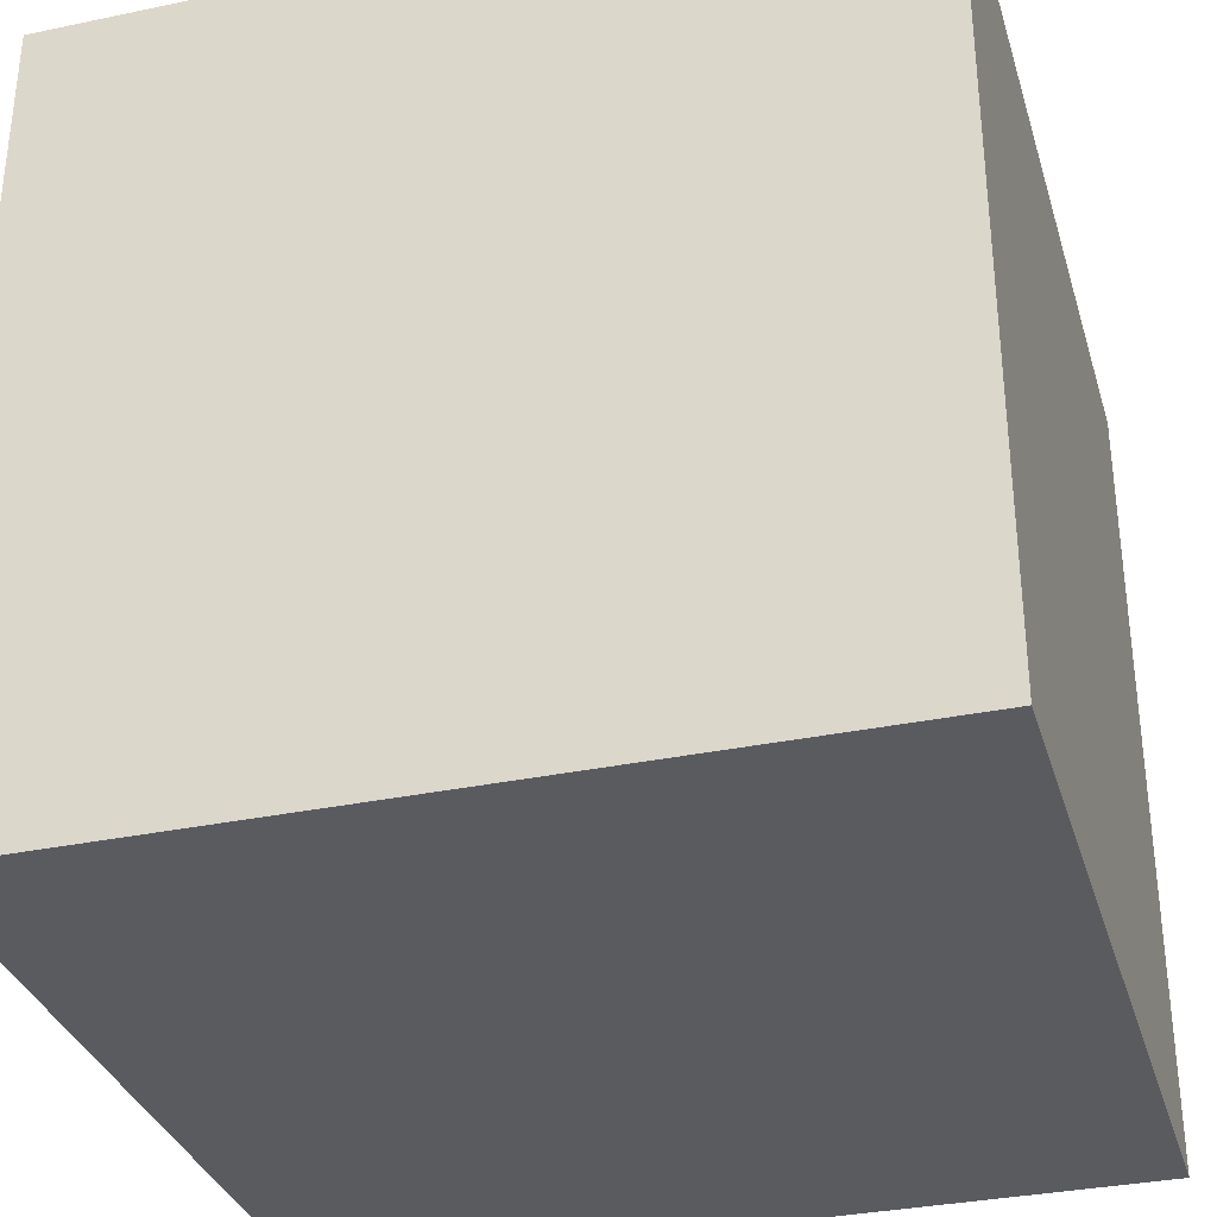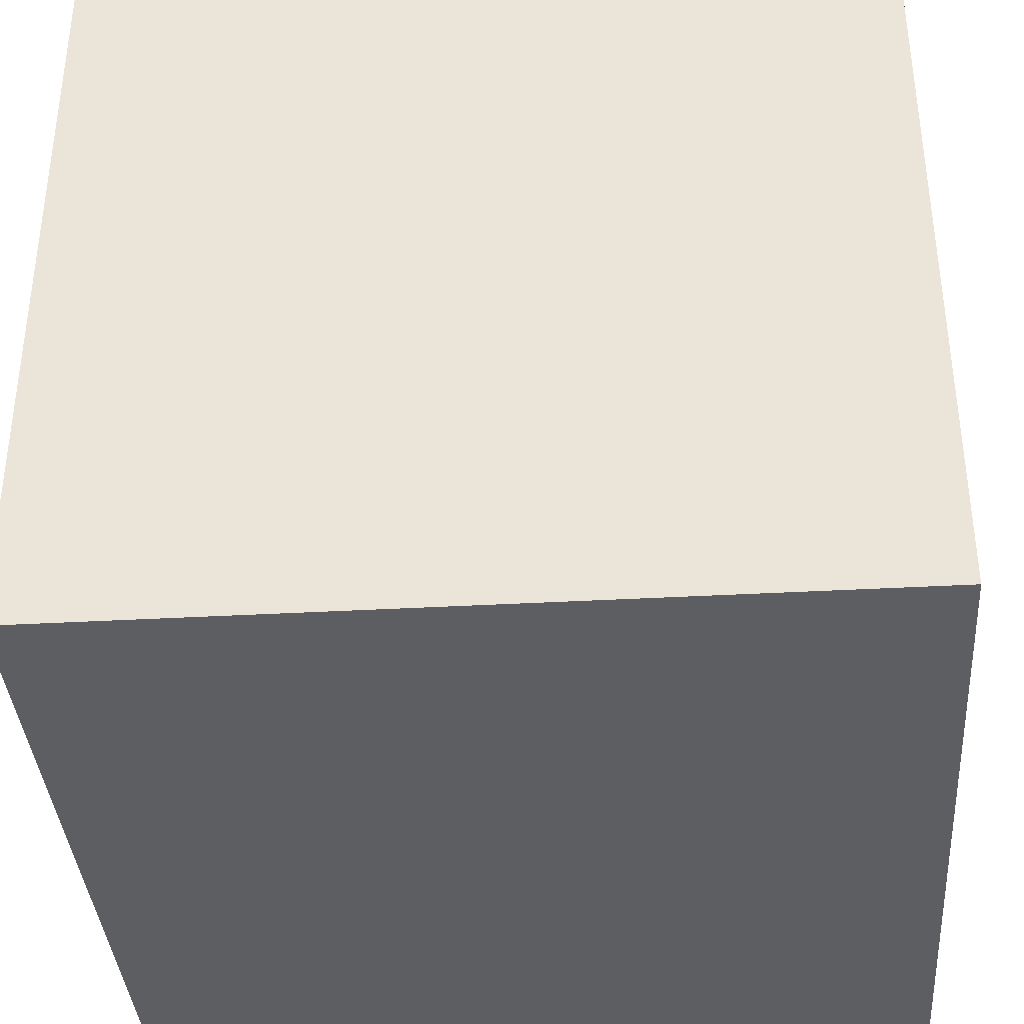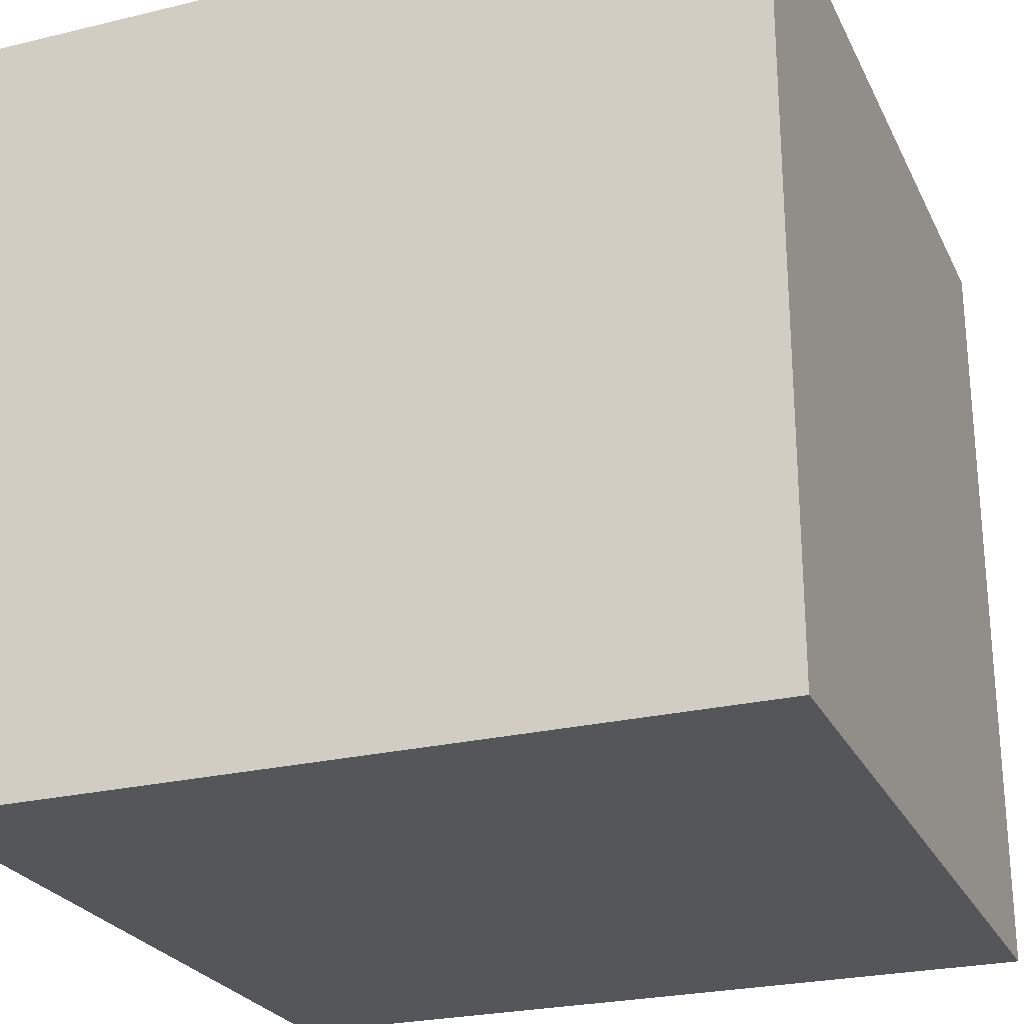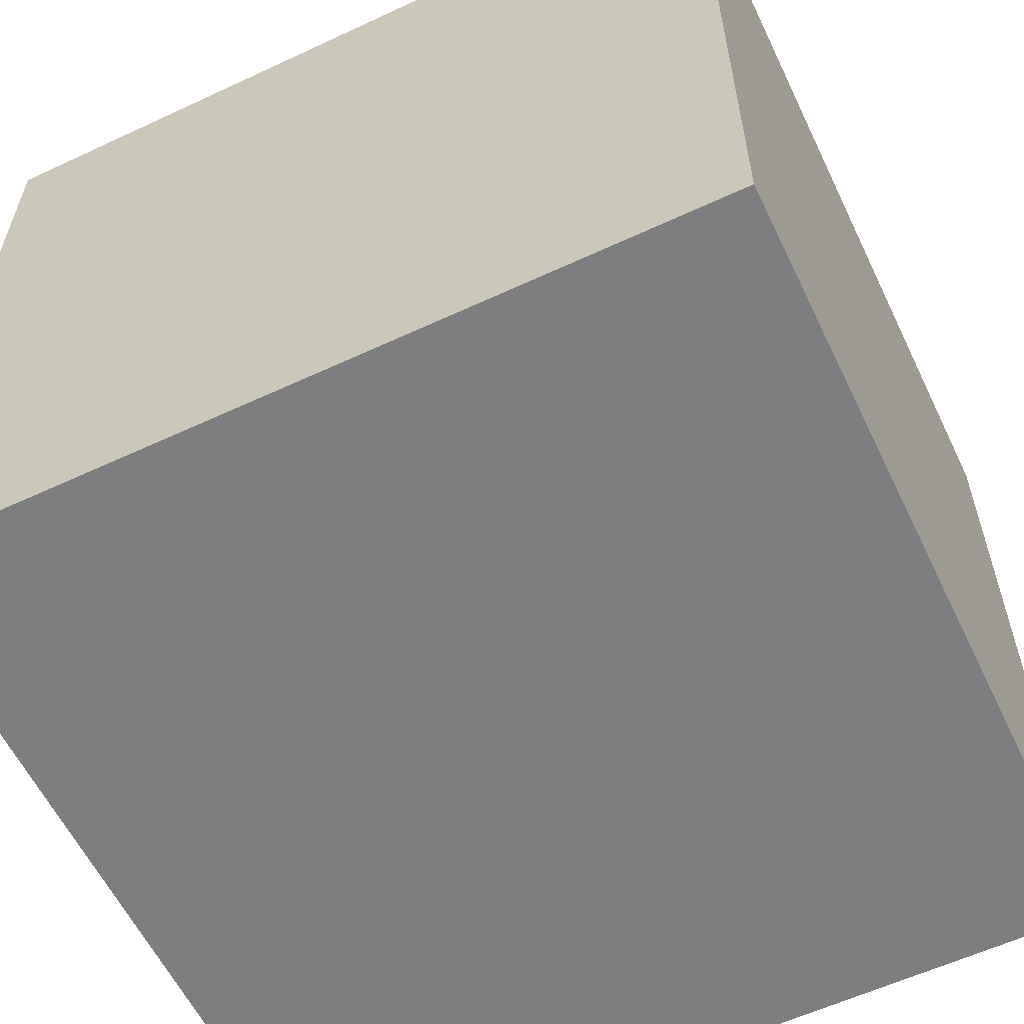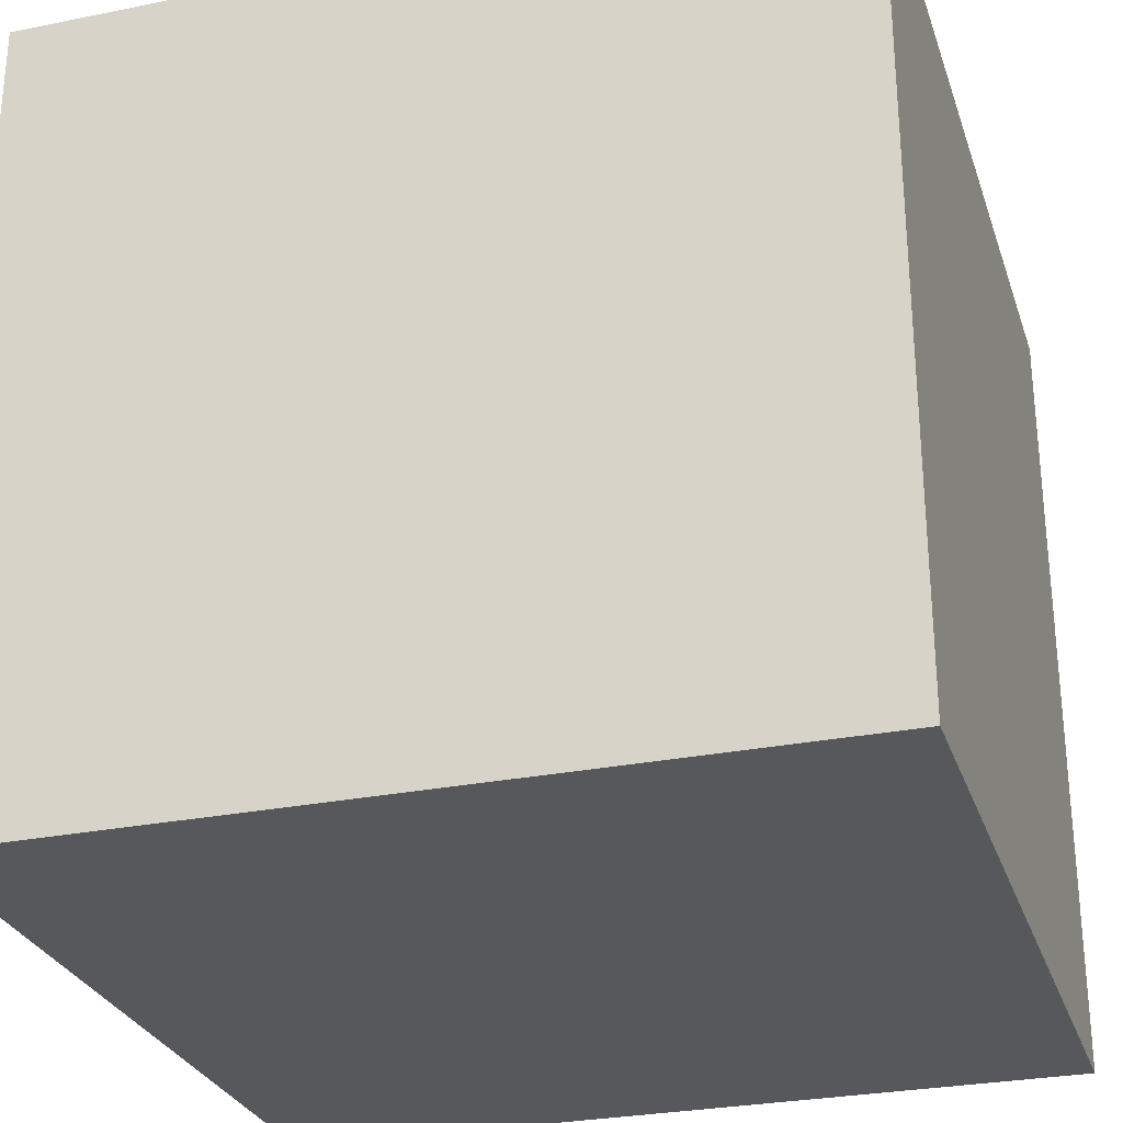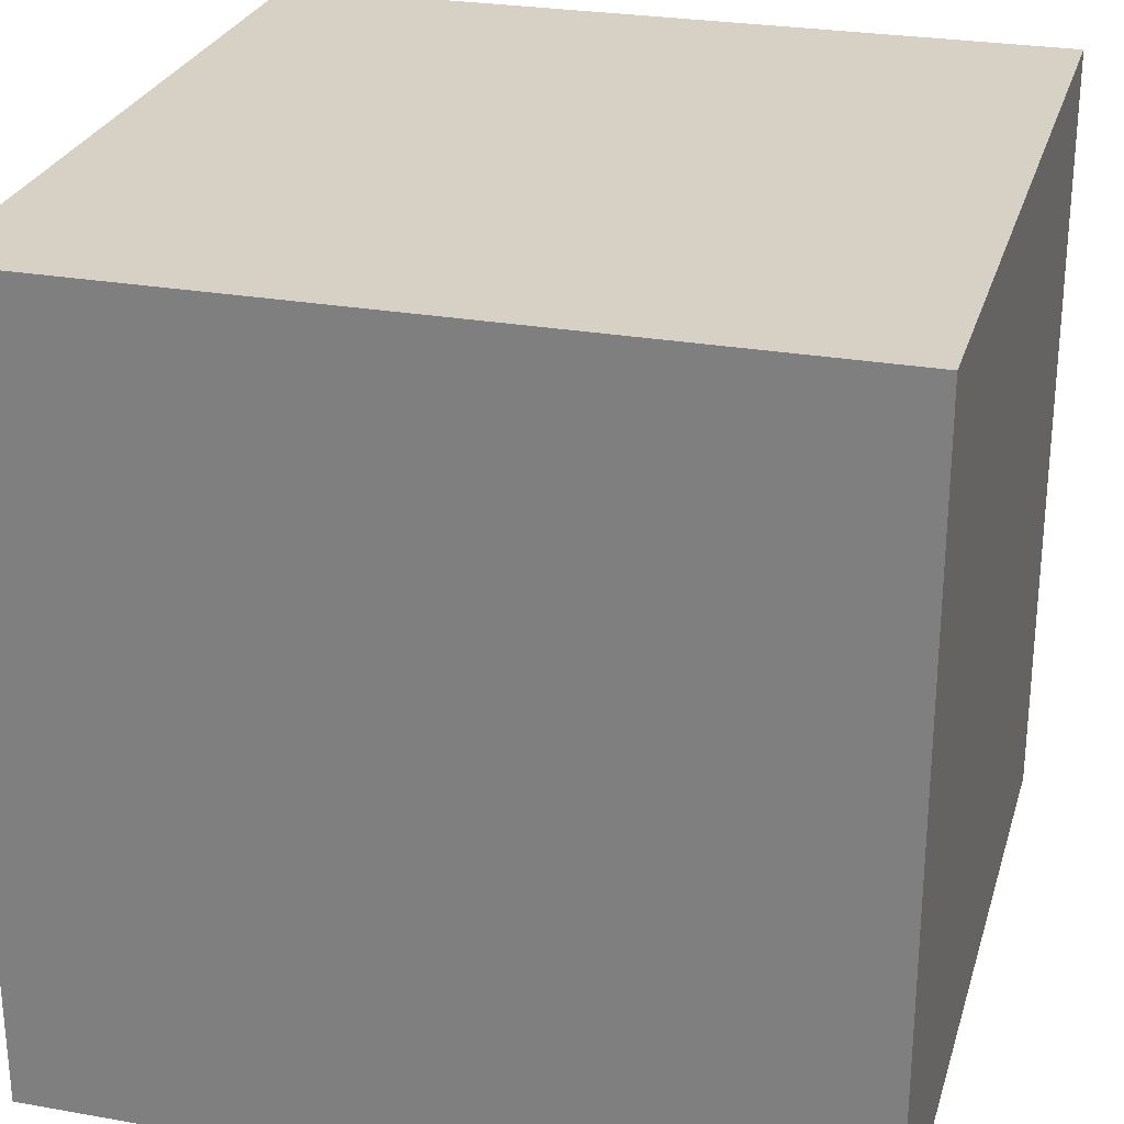
<metadata>
{"format":"obj","ext":"obj","renderer":"f3d","projection":"perspective","resolution":1024,"background":"white","views":[{"elev":-33.3,"azim":16.0,"up":"+Y"},{"elev":-37.5,"azim":-85.9,"up":"+Y"},{"elev":-25.3,"azim":111.2,"up":"+Y"},{"elev":-59.3,"azim":25.6,"up":"+Y"},{"elev":-28.3,"azim":106.9,"up":"+Z"},{"elev":26.8,"azim":15.4,"up":"+Z"}]}
</metadata>
<code>
v -0.5 -0.5115 -0.5
v 0.5 -0.5115 -0.5
v -0.5 -0.5115 0.5
v 0.5 -0.5115 0.5
v -0.5 0.4885 0.5
v 0.5 0.4885 0.5
v -0.5 0.4885 -0.5
v 0.5 0.4885 -0.5
f 1 3 4 2
f 3 5 6 4
f 5 7 8 6
f 7 1 2 8
f 2 4 6 8
f 7 5 3 1

</code>
